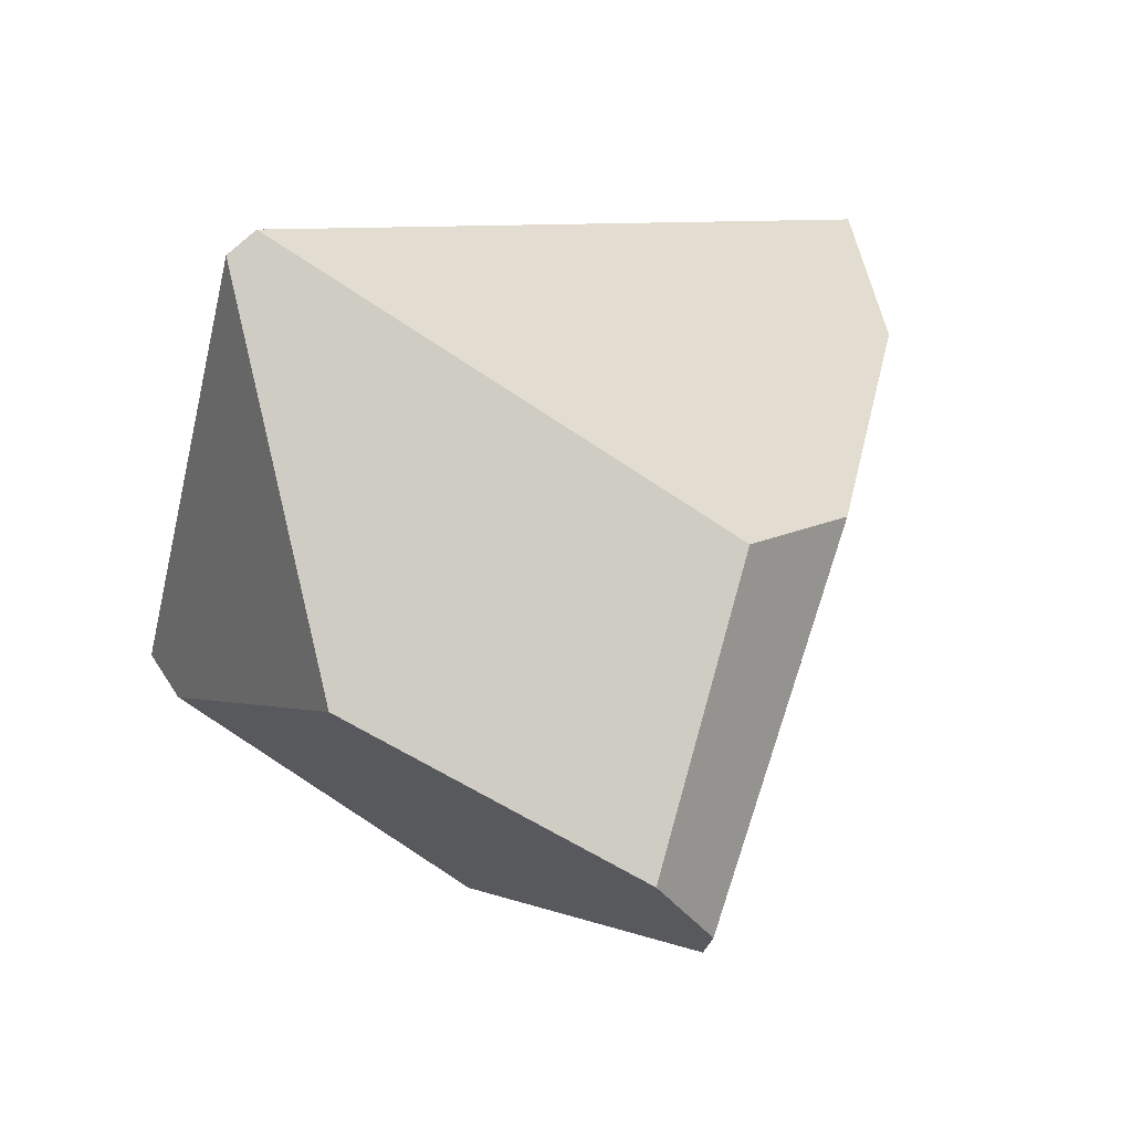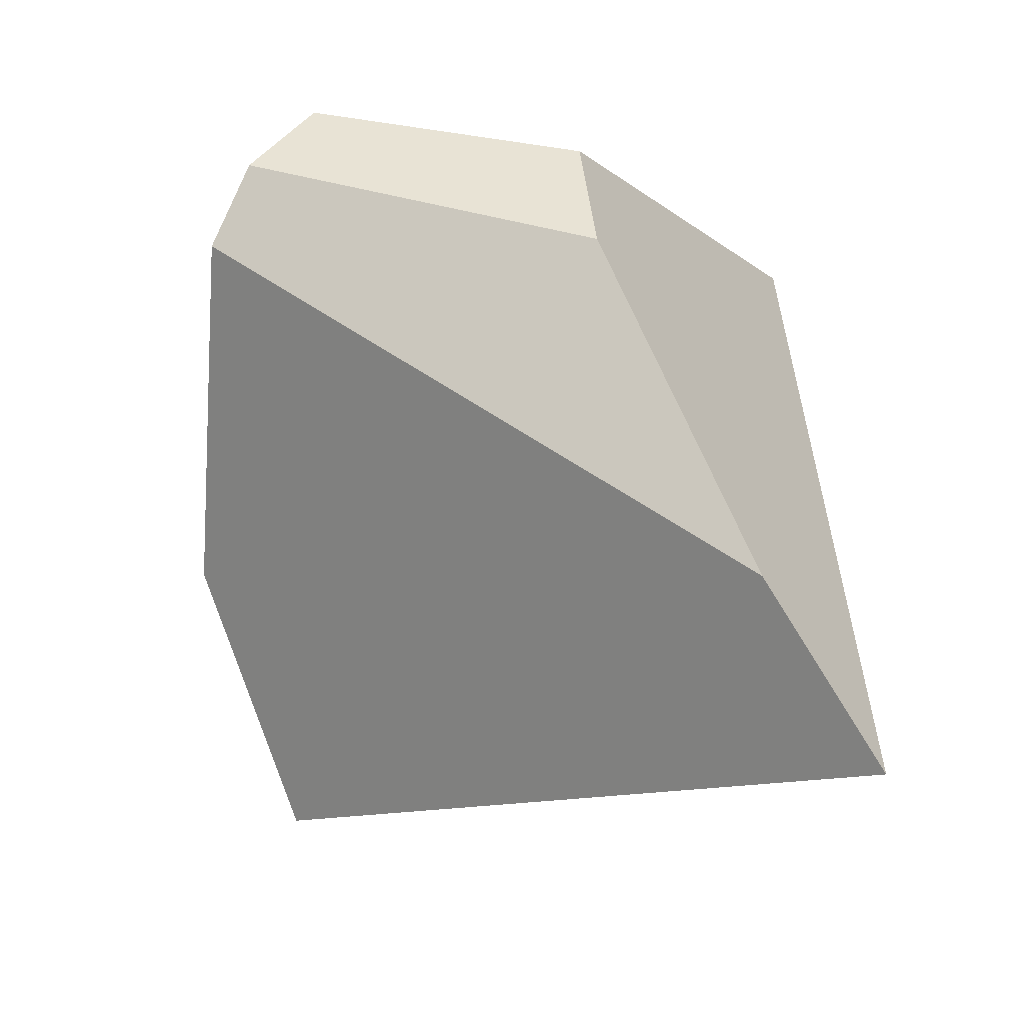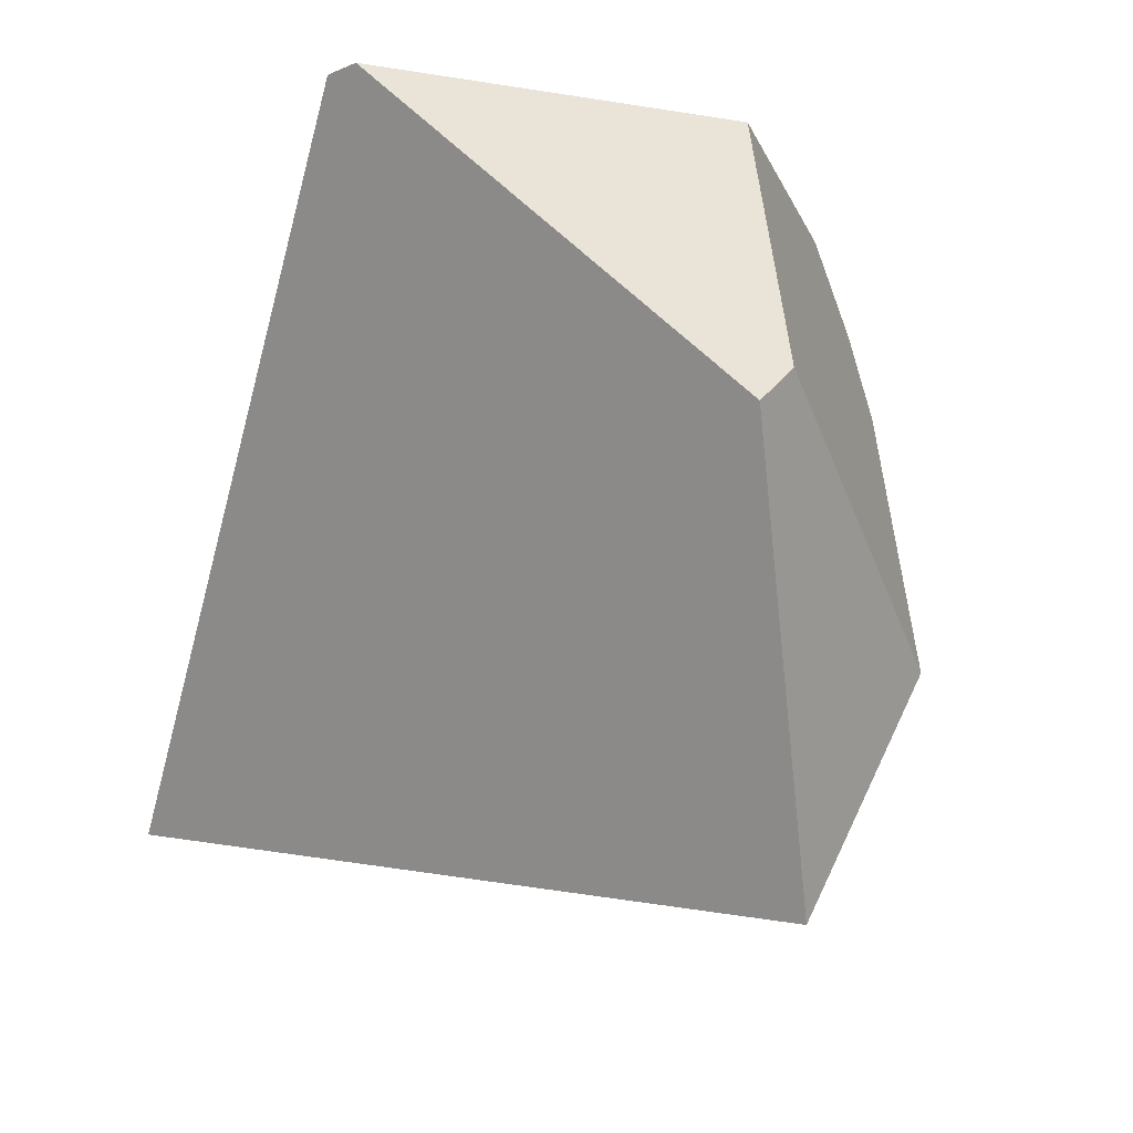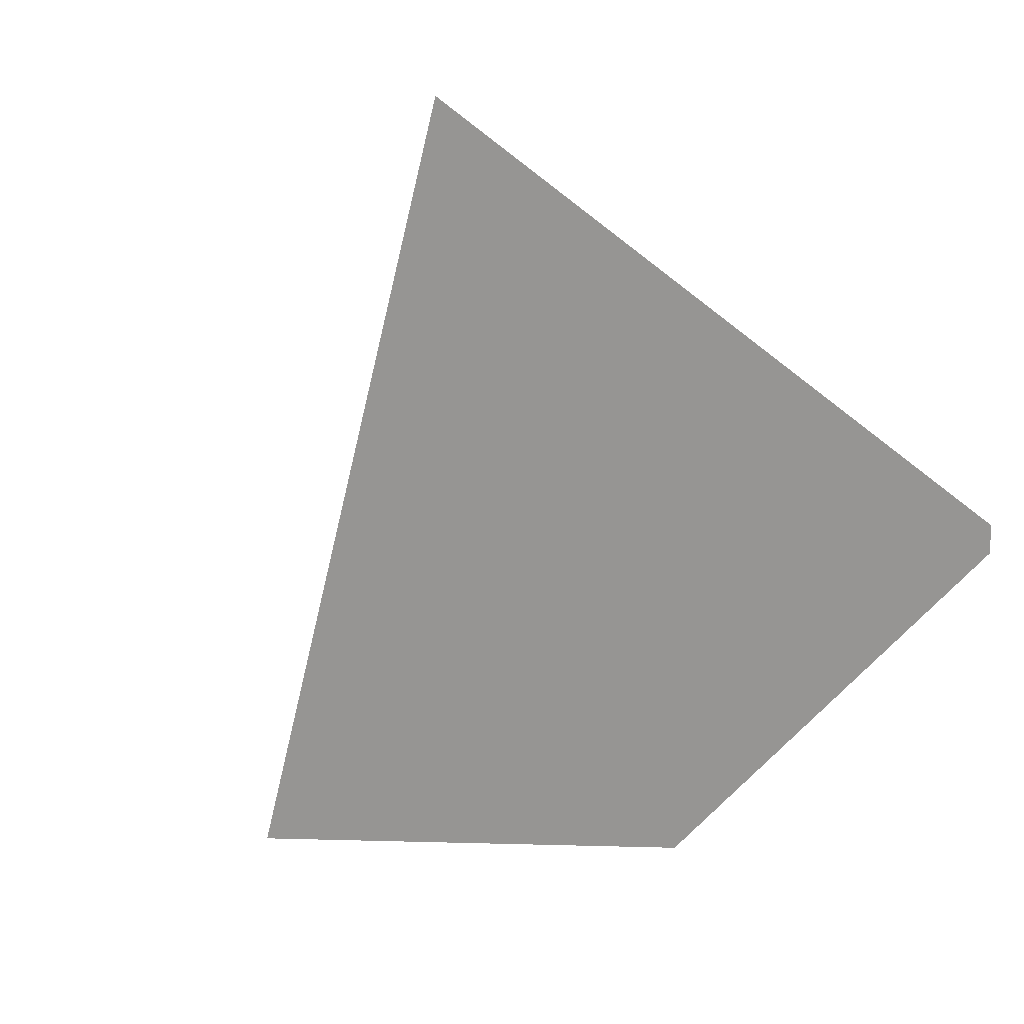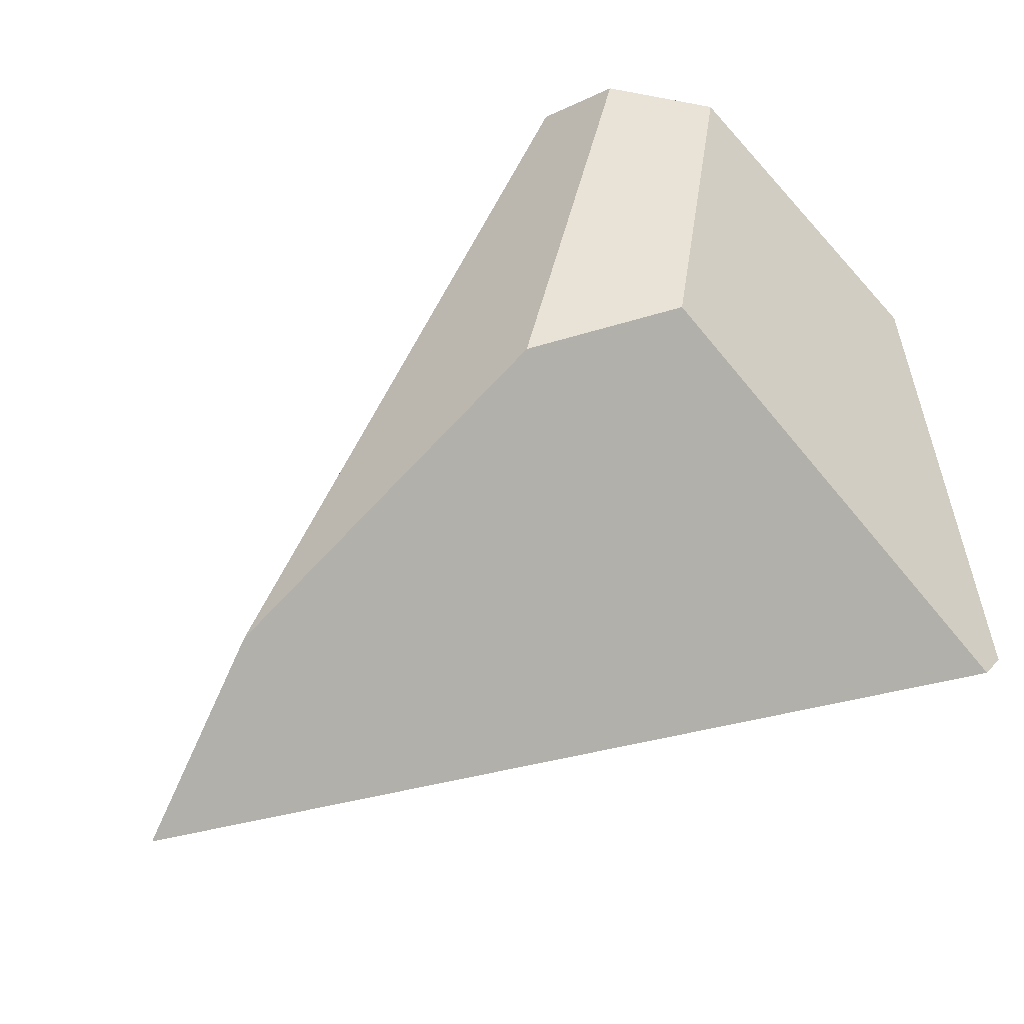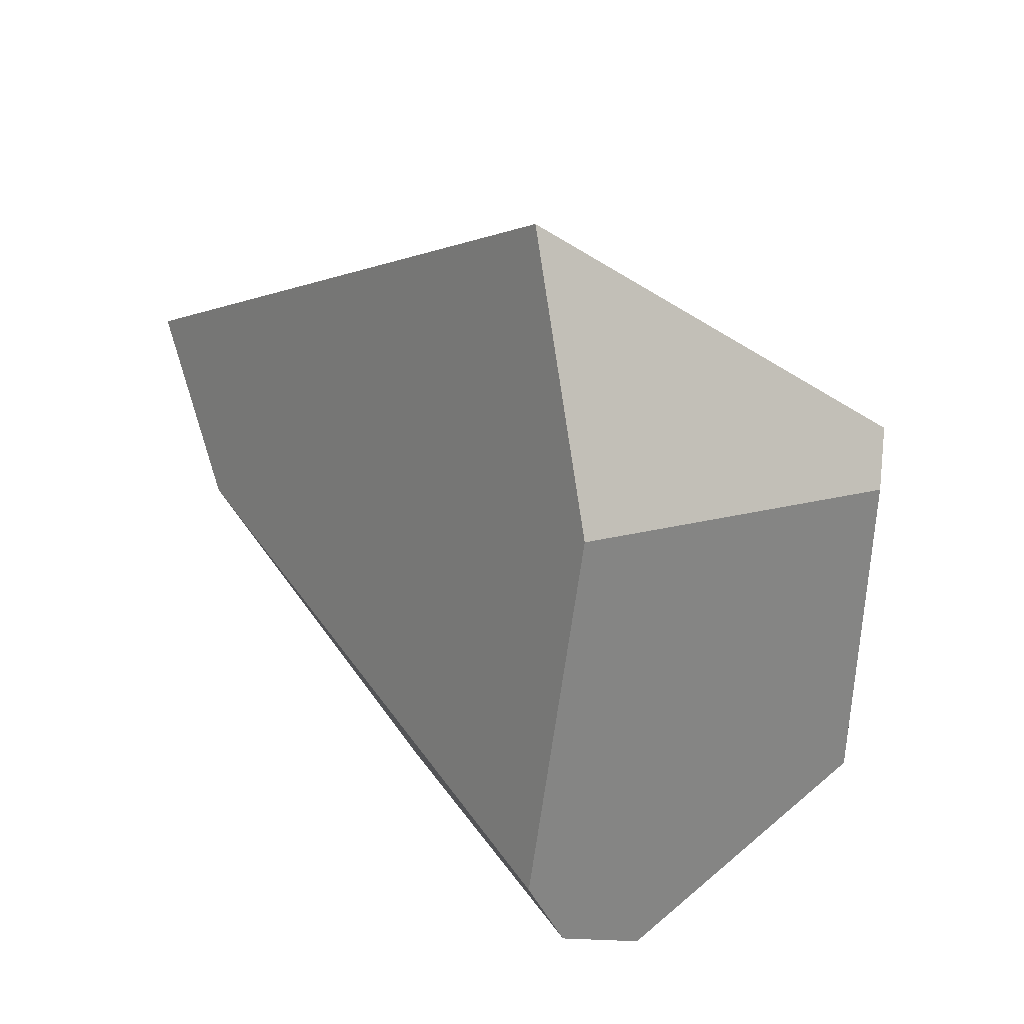
<metadata>
{"format":"obj","ext":"obj","renderer":"f3d","projection":"perspective","resolution":1024,"background":"white","views":[{"elev":9.7,"azim":133.7,"up":"+Z"},{"elev":37.2,"azim":-93.2,"up":"+Y"},{"elev":-60.0,"azim":73.8,"up":"+Y"},{"elev":-44.4,"azim":-45.6,"up":"+Y"},{"elev":50.2,"azim":-13.4,"up":"+Y"},{"elev":-71.5,"azim":-18.6,"up":"+Z"}]}
</metadata>
<code>
g  Instance
v 5.65 -47.96 1.194
v 6.007 -47.52 0.8691
v 6.653 -49.03 -0.5195
v 6.653 -49.03 -0.5195
v 6.007 -47.52 0.8691
v 7.052 -48.28 -0.789
v 7.052 -48.28 -0.789
v 6.007 -47.52 0.8691
v 7.268 -47.16 -0.687
v 7.442 -46.97 -0.565
v 6.923 -46.97 0.4732
v 7.706 -46.94 -0.3653
v 7.706 -46.94 -0.3653
v 6.923 -46.97 0.4732
v 7.378 -46.92 0.4569
v 6.923 -46.97 0.4732
v 6.007 -47.52 0.8691
v 7.378 -46.92 0.4569
v 7.378 -46.92 0.4569
v 6.007 -47.52 0.8691
v 8.155 -47.88 1.236
v 8.155 -47.88 1.236
v 6.007 -47.52 0.8691
v 5.65 -47.96 1.194
v 7.919 -48.67 0.005316
v 6.653 -49.03 -0.5195
v 7.957 -48.5 -0.08552
v 7.957 -48.5 -0.08552
v 6.653 -49.03 -0.5195
v 7.052 -48.28 -0.789
v 7.919 -48.67 0.005316
v 7.957 -48.5 -0.08552
v 8.222 -47.92 1.173
v 8.222 -47.92 1.173
v 7.957 -48.5 -0.08552
v 8.229 -47.55 0.06813
v 8.222 -47.92 1.173
v 8.229 -47.55 0.06813
v 8.155 -47.88 1.236
v 8.155 -47.88 1.236
v 8.229 -47.55 0.06813
v 7.378 -46.92 0.4569
v 7.378 -46.92 0.4569
v 8.229 -47.55 0.06813
v 7.706 -46.94 -0.3653
v 8.155 -47.88 1.236
v 5.65 -47.96 1.194
v 8.222 -47.92 1.173
v 8.222 -47.92 1.173
v 5.65 -47.96 1.194
v 7.919 -48.67 0.005316
v 7.919 -48.67 0.005316
v 5.65 -47.96 1.194
v 6.653 -49.03 -0.5195
v 7.052 -48.28 -0.789
v 7.268 -47.16 -0.687
v 7.957 -48.5 -0.08552
v 7.957 -48.5 -0.08552
v 7.268 -47.16 -0.687
v 8.229 -47.55 0.06813
v 8.229 -47.55 0.06813
v 7.268 -47.16 -0.687
v 7.706 -46.94 -0.3653
v 7.706 -46.94 -0.3653
v 7.268 -47.16 -0.687
v 7.442 -46.97 -0.565
v 7.442 -46.97 -0.565
v 7.268 -47.16 -0.687
v 6.923 -46.97 0.4732
v 6.923 -46.97 0.4732
v 7.268 -47.16 -0.687
v 6.007 -47.52 0.8691
f 1 2 3
f 4 5 6
f 7 8 9
f 10 11 12
f 13 14 15
f 16 17 18
f 19 20 21
f 22 23 24
f 25 26 27
f 28 29 30
f 31 32 33
f 34 35 36
f 37 38 39
f 40 41 42
f 43 44 45
f 46 47 48
f 49 50 51
f 52 53 54
f 55 56 57
f 58 59 60
f 61 62 63
f 64 65 66
f 67 68 69
f 70 71 72

</code>
